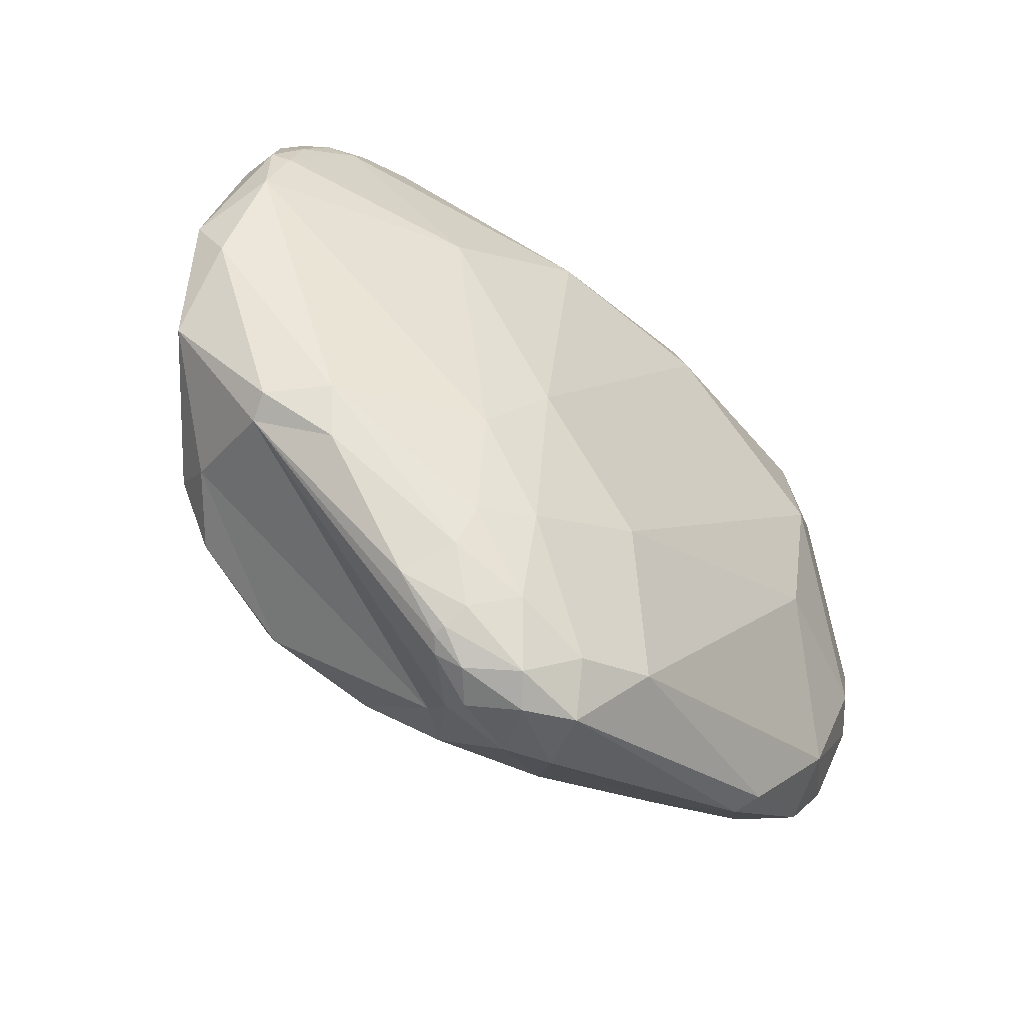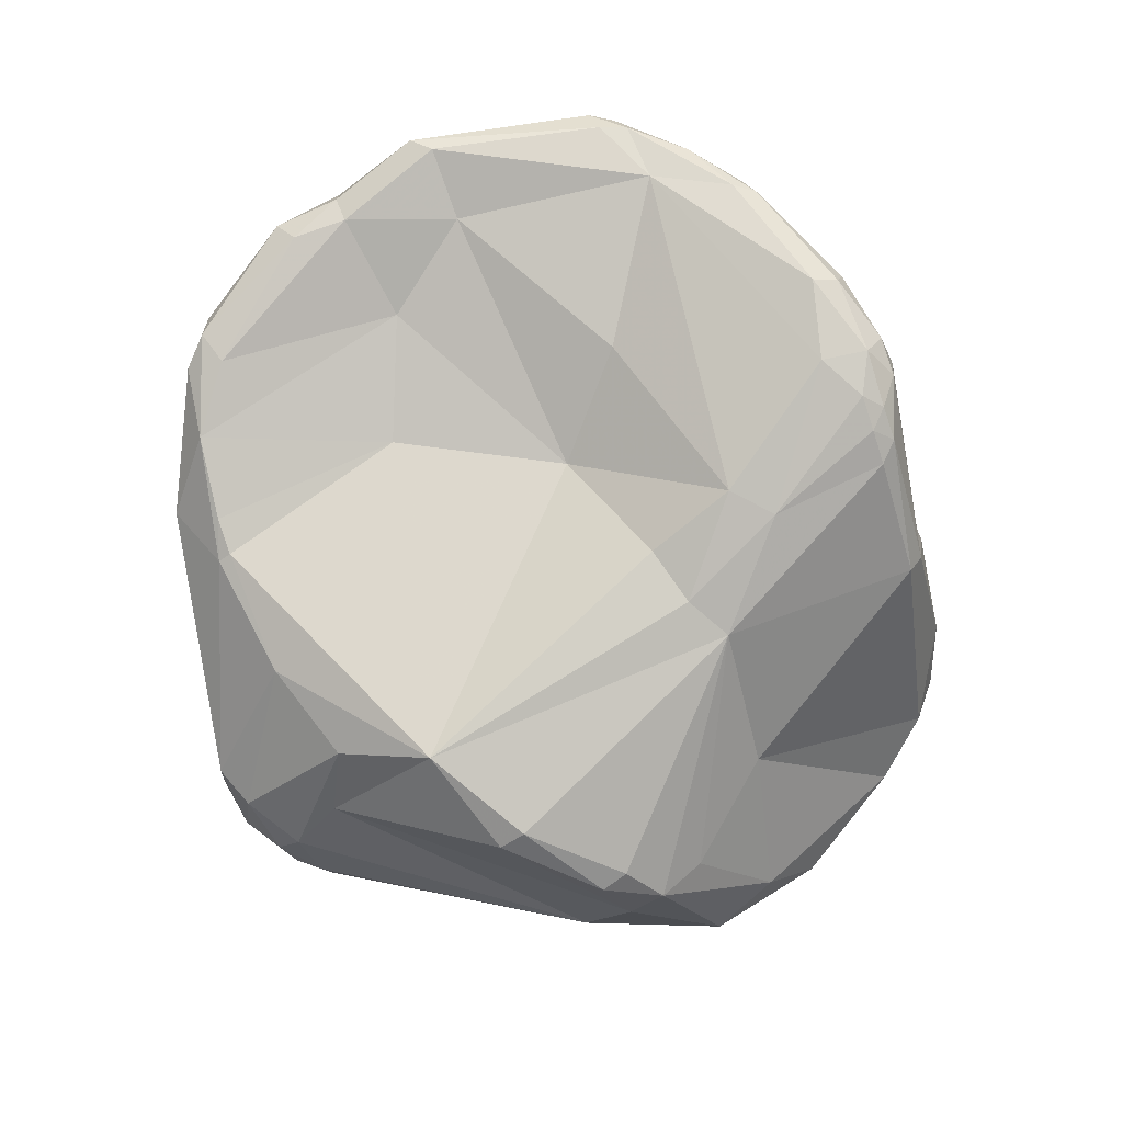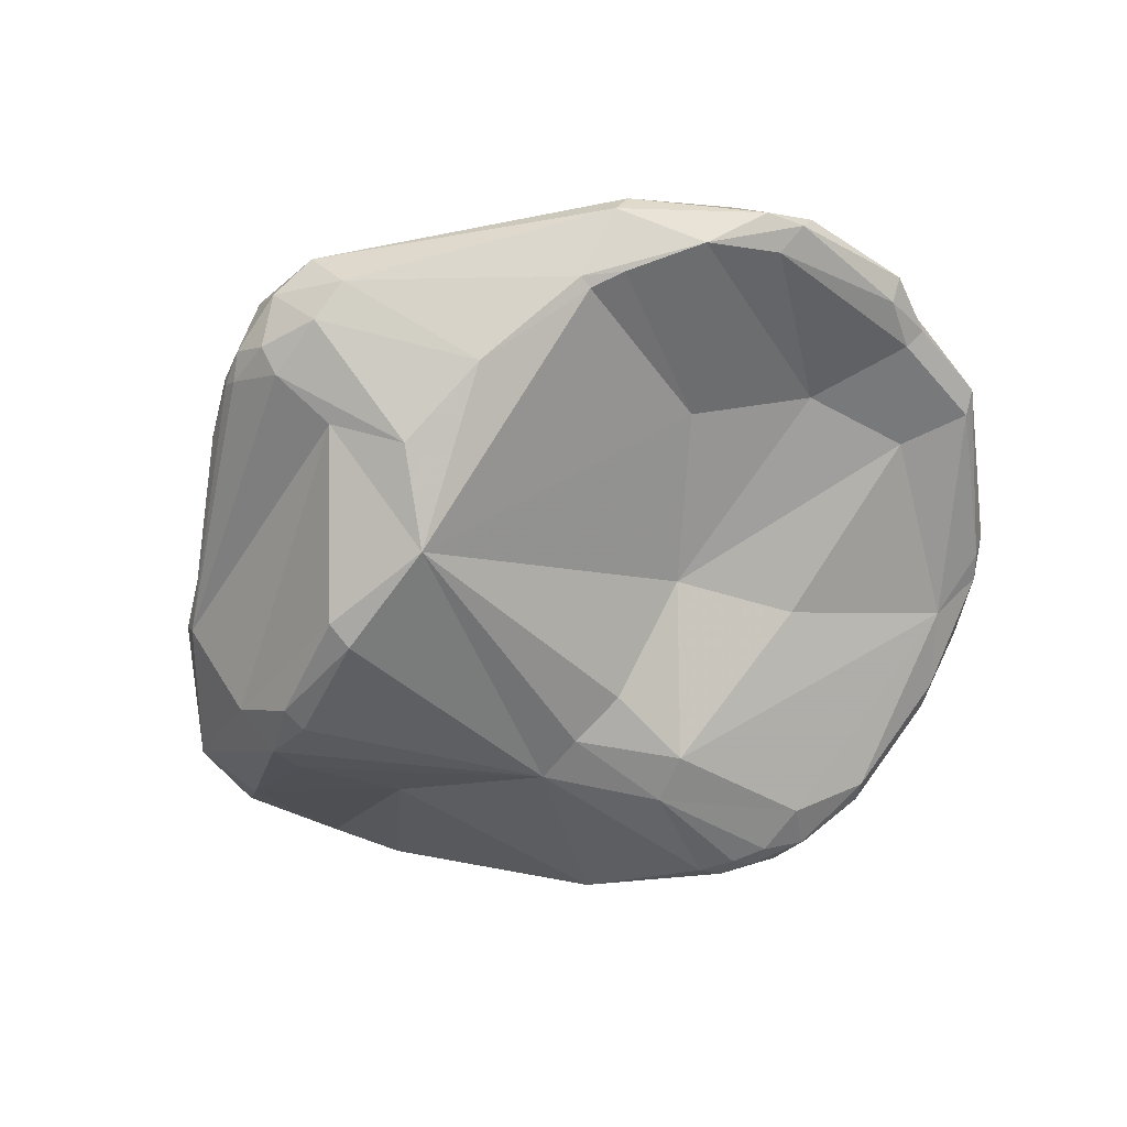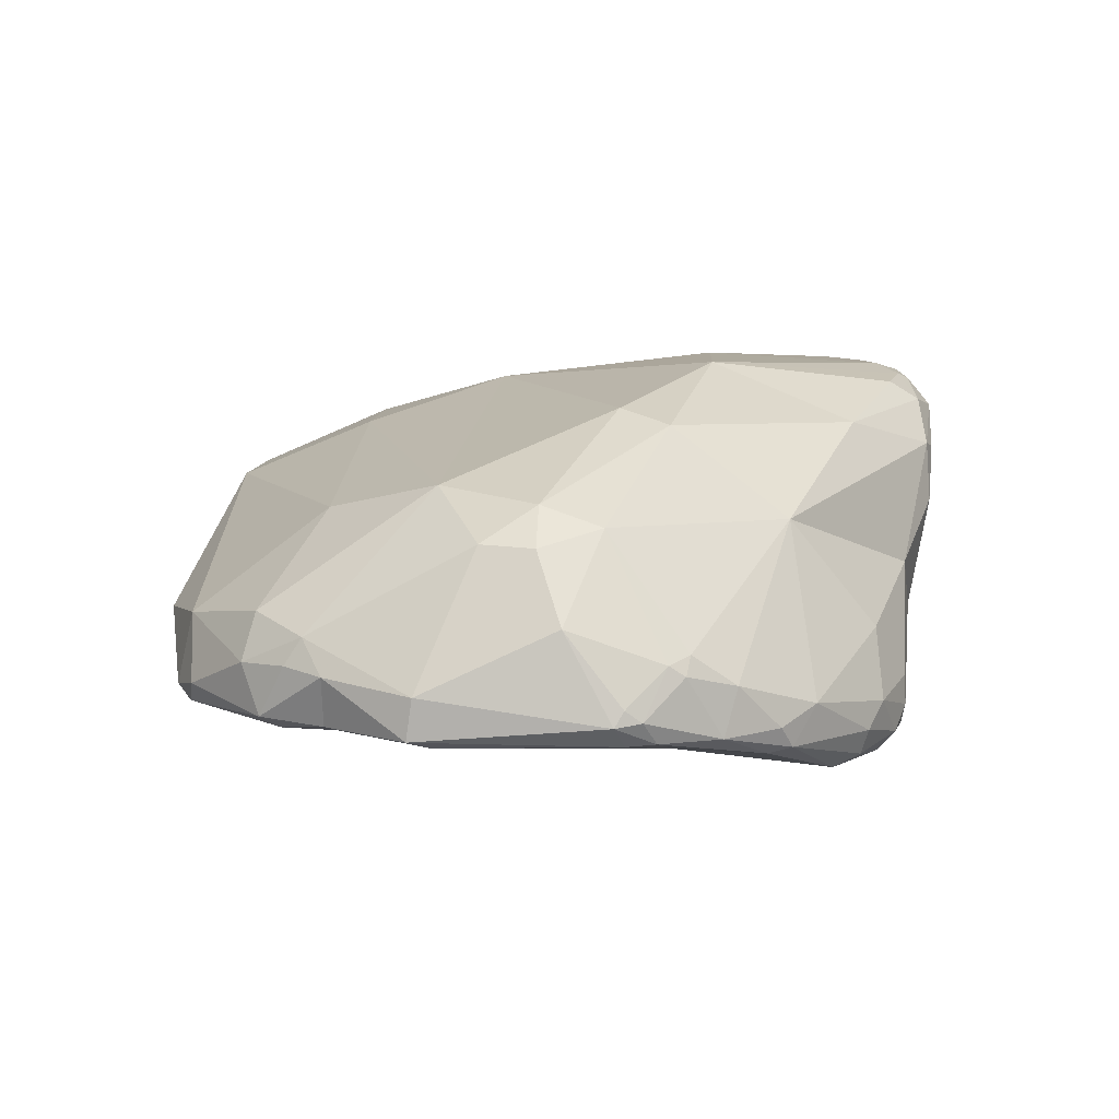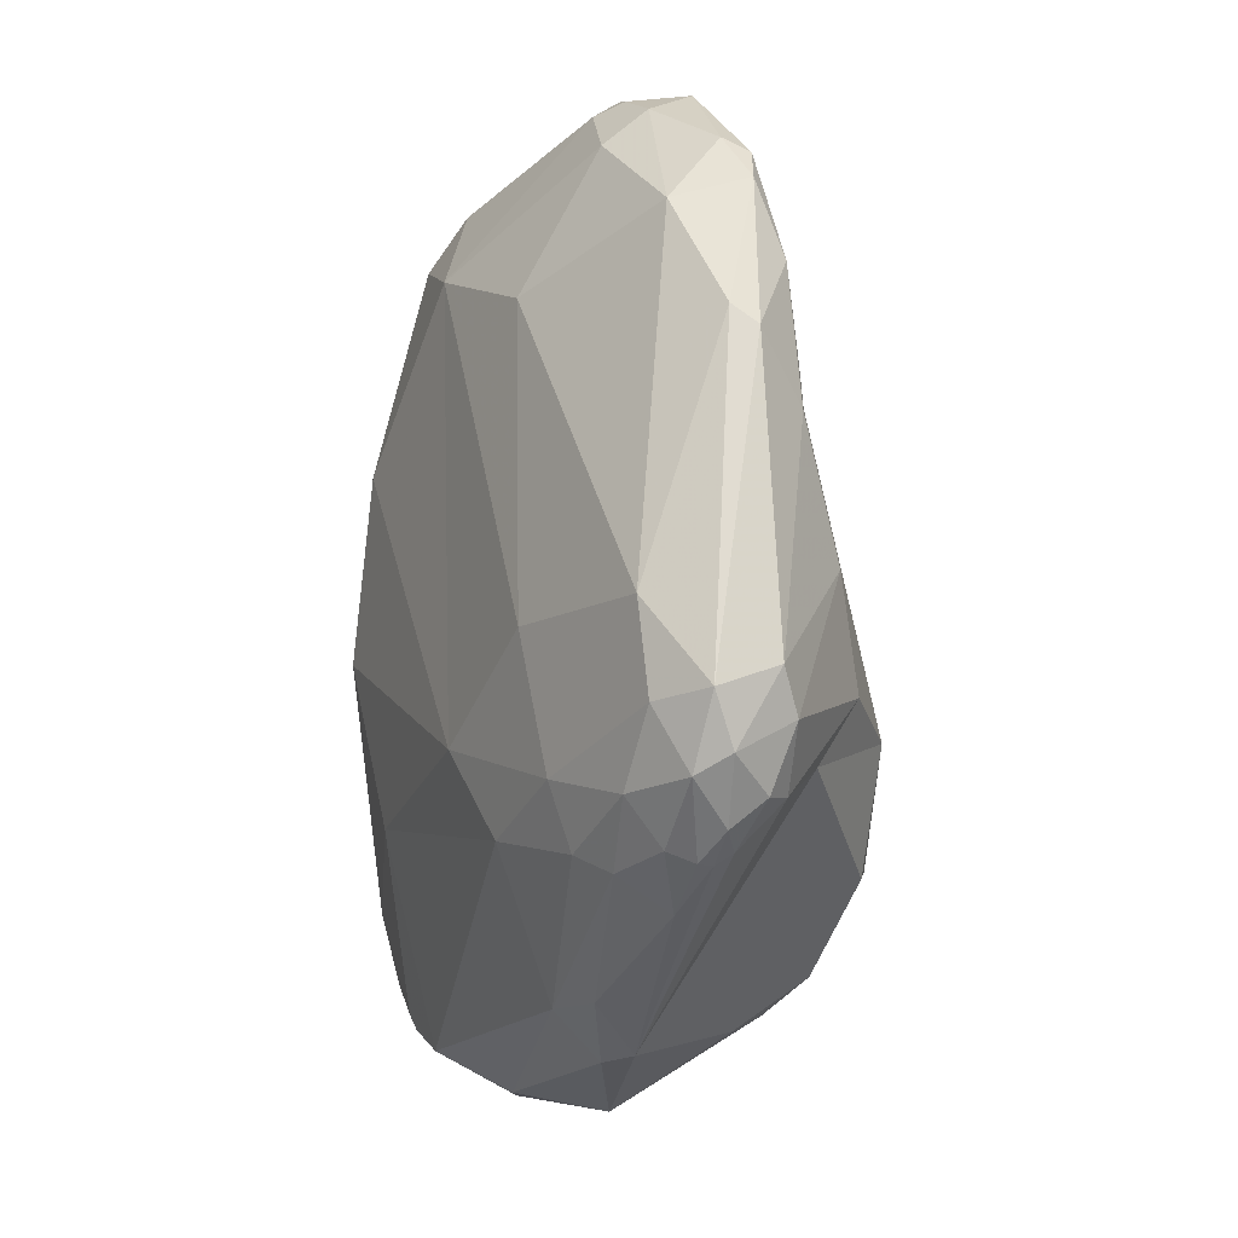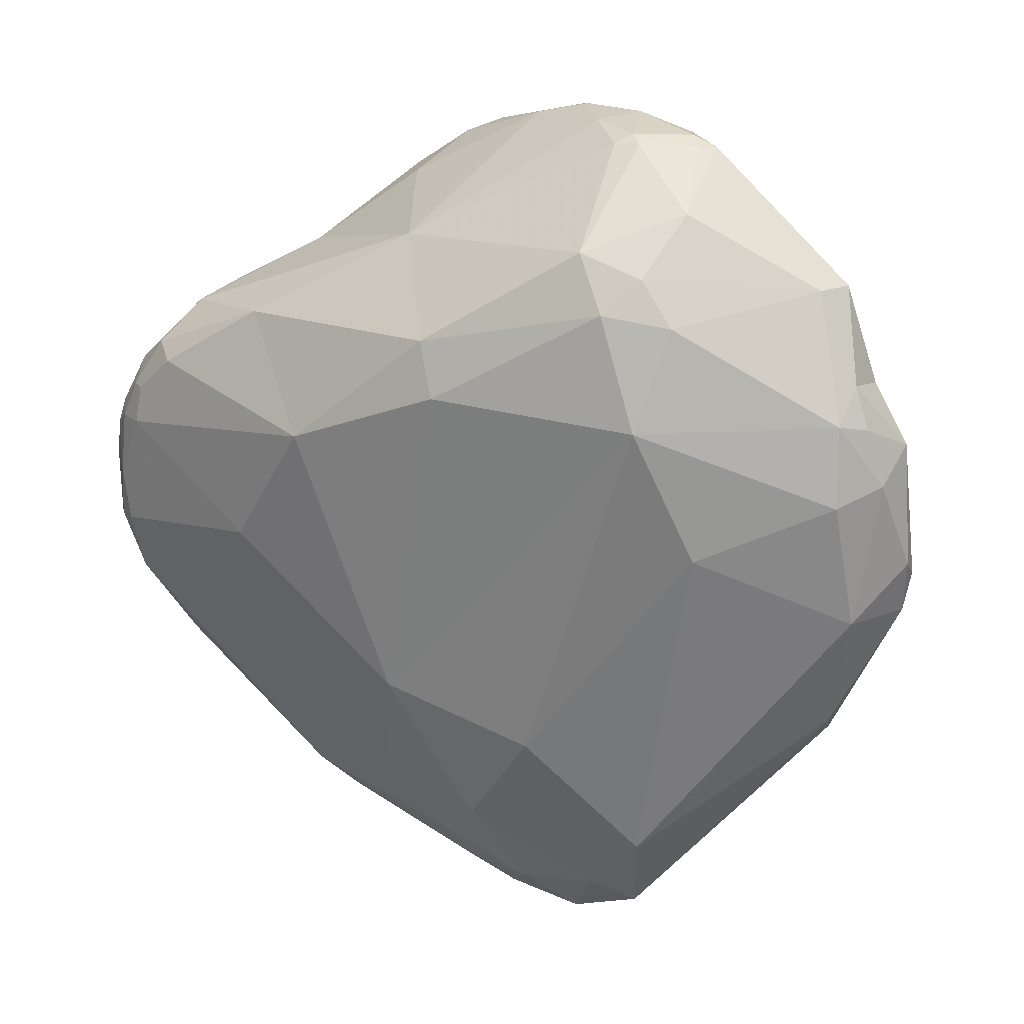
<metadata>
{"format":"obj","ext":"obj","renderer":"f3d","projection":"perspective","resolution":1024,"background":"white","views":[{"elev":-80.0,"azim":-45.7,"up":"+Y"},{"elev":-71.3,"azim":140.0,"up":"+Z"},{"elev":-62.6,"azim":51.6,"up":"+Z"},{"elev":30.7,"azim":137.5,"up":"+Z"},{"elev":-68.1,"azim":76.2,"up":"+Y"},{"elev":3.3,"azim":26.9,"up":"+Y"}]}
</metadata>
<code>
o Generated_Mesh_From_X3D
v 62.54 412.6 104.4
v 63.08 413.8 108.1
v 62.02 418 107.3
v 62.21 419.7 109.2
v 62.29 416.6 109
v 63.06 418.8 110.1
v 63.09 416.4 109.4
v 62.23 420.4 108.7
v 62.79 421.6 107.5
v 63.23 423.2 108.9
v 62.6 421.5 109.3
v 62.82 421.4 109.9
v 63.24 422.5 110
v 63.75 421.7 110.8
v 64.75 423.3 111.2
v 64.92 421.4 111.4
v 65.33 423.1 111.6
v 65.59 425.9 107.3
v 64.57 424.6 110.2
v 66.48 425.4 111.4
v 67.29 427.1 109.8
v 65.29 408.2 101.1
v 64.86 411.7 101.3
v 63.98 410.4 104.9
v 70.57 428.2 101.6
v 67.5 424.4 112.4
v 68.17 427.5 110.4
v 70.27 428.8 102.6
v 69.09 428.7 108.1
v 69.88 404 102.5
v 70.47 404 101.3
v 70.54 407.4 97.35
v 69.64 411.4 97.42
v 70.38 409.5 95.97
v 70.3 416.7 99.74
v 71.71 416 112.3
v 73 426.8 112.9
v 75.6 431.5 100.1
v 73.13 430.6 107
v 77.05 432.4 100.1
v 75.88 432.6 100.5
v 77.3 434.5 104.2
v 77.31 433.5 100.5
v 77.64 434.7 101.8
v 77.74 435 103.1
v 73.24 402.4 103.6
v 73.16 408.3 94.8
v 71.77 403.9 104.9
v 72.85 409.6 94.88
v 76.19 421 97.82
v 78.66 421 97.94
v 76.6 420.8 115.2
v 78.14 426.6 98.84
v 80.48 426.1 99.14
v 81.21 430.3 112.3
v 78.49 433.3 100.3
v 79.1 435.6 102.5
v 79.51 434.9 101.2
v 80.45 435.8 104.9
v 80.97 433.3 100.8
v 78.79 433.8 107.2
v 82.05 436.4 104.3
v 82.35 436.3 103.1
v 83.42 435.6 102.5
v 79.2 399.1 102.1
v 79.75 401 106
v 80.02 399.7 104.5
v 78.41 407.2 94.21
v 77.67 405 108.5
v 78.1 408.5 93.91
v 79.23 408.8 110.9
v 81.28 421.6 99.12
v 84.44 422.6 116.1
v 83.81 425.2 116
v 85.54 436.3 107.3
v 87.46 436.7 106.1
v 88.07 436.5 107.3
v 88.58 436.2 106.1
v 82.01 398 101.3
v 82 397.9 101.9
v 82.63 398.1 100.7
v 83.73 397.4 101.3
v 84.69 399.1 99.3
v 82.09 398.1 103.2
v 83.54 398.9 105
v 84.75 402.2 98.04
v 81.93 402.2 107.4
v 83.64 408.4 94.75
v 85.96 406.1 109.6
v 86.26 421.3 103.3
v 88.22 427 103.8
v 91.46 429.1 115.3
v 89.73 435.5 109.7
v 91.03 436 107.8
v 91.77 434 106.7
v 91.32 434.2 111.3
v 92.02 434.6 110.7
v 92.52 434.1 111.2
v 85.06 398 100.1
v 86.76 397.2 101.8
v 87.75 399 99.73
v 89.64 399.1 100.8
v 85.56 397.1 103.1
v 87.23 398.8 105
v 88.78 397.7 103.1
v 86.61 405 96.75
v 90.23 401 106.2
v 91.13 405.7 98.67
v 93.18 416.5 104.3
v 93.91 421.1 115
v 92.67 426.3 115.7
v 95.59 425.7 114.7
v 95.5 430.8 112.8
v 94.25 427.8 114.8
v 93.86 434.9 108.3
v 94.45 434.6 109.5
v 94.9 434 108.3
v 95.54 434 109.5
v 94.94 434 110.1
v 96.22 407.4 101.4
v 96.06 408 101.3
v 95.58 415.4 112.2
v 96.77 421.1 106.3
v 97.42 426.4 107.1
v 100.4 428.2 107.8
v 101.4 427.7 108.3
v 100.8 427.4 110.1
v 97.5 408.9 101.8
v 100.5 411.2 102.9
v 99.04 407.1 103.7
v 99.43 407.6 105
v 101.5 412.4 107.7
v 101.9 414.5 104.1
v 102.9 413 104.7
v 103.4 414.7 104.9
v 103.6 415.2 106.1
v 101.6 417.8 110.3
v 103.3 418.7 108.8
v 101.5 423 106.6
v 102.4 423.4 107.4
v 102.9 420.9 106.3
v 103.8 420.6 107.1
v 101.9 421.4 110.7
v 102.3 423.2 109.8
v 102.8 421.3 109.6
v 62.54 412.6 104.4
v 62.02 418 107.3
v 62.29 416.6 109
v 78.41 407.2 94.21
v 89.64 399.1 100.8
v 101.4 427.7 108.3
v 99.04 407.1 103.7
v 102.9 413 104.7
v 103.4 414.7 104.9
v 102.4 423.4 107.4
v 103.8 420.6 107.1
f 3 1 5
f 1 2 5
f 146 147 23
f 2 1 24
f 5 4 3
f 4 8 3
f 4 11 8
f 9 35 147
f 35 23 147
f 2 7 148
f 148 6 4
f 4 12 11
f 4 6 12
f 6 148 7
f 7 16 6
f 3 8 9
f 8 11 9
f 9 11 10
f 9 10 18
f 10 19 18
f 12 13 11
f 13 10 11
f 6 14 12
f 12 14 13
f 13 19 10
f 15 13 14
f 19 13 15
f 15 20 19
f 14 6 16
f 17 15 14
f 20 15 17
f 14 16 17
f 16 52 17
f 52 26 17
f 29 18 21
f 21 18 19
f 27 21 19
f 20 27 19
f 17 26 20
f 24 1 22
f 146 23 22
f 35 33 23
f 2 24 48
f 69 2 48
f 16 7 36
f 36 7 2
f 16 36 52
f 28 9 18
f 29 28 18
f 35 9 25
f 28 25 9
f 28 41 25
f 25 41 38
f 27 29 21
f 26 37 20
f 27 20 37
f 52 37 26
f 29 27 39
f 28 29 39
f 27 37 55
f 23 34 22
f 32 22 34
f 34 49 47
f 30 24 22
f 22 31 30
f 30 48 24
f 31 22 32
f 33 34 23
f 50 34 33
f 34 50 49
f 69 36 2
f 33 35 50
f 50 35 25
f 50 25 38
f 50 38 53
f 41 40 38
f 39 27 55
f 39 55 61
f 55 37 74
f 41 43 40
f 43 56 40
f 28 44 41
f 39 42 28
f 41 44 43
f 44 58 43
f 44 28 45
f 43 58 56
f 58 44 57
f 45 57 44
f 42 45 28
f 57 45 59
f 59 45 42
f 42 39 61
f 46 48 30
f 46 30 31
f 66 69 48
f 34 47 32
f 70 47 49
f 47 68 32
f 149 47 70
f 32 68 86
f 70 49 50
f 70 50 88
f 71 36 69
f 51 50 53
f 88 50 51
f 51 72 88
f 71 52 36
f 51 53 54
f 53 40 56
f 40 53 38
f 53 60 54
f 37 52 74
f 53 56 60
f 58 60 56
f 62 57 59
f 42 61 59
f 57 62 63
f 57 63 58
f 60 58 64
f 64 58 63
f 60 64 95
f 75 61 55
f 63 62 76
f 64 63 76
f 59 61 75
f 59 75 62
f 62 75 76
f 31 65 46
f 32 86 31
f 67 46 65
f 83 81 31
f 31 86 83
f 81 79 31
f 65 79 80
f 65 31 79
f 46 67 48
f 48 67 66
f 65 84 67
f 149 88 86
f 149 70 88
f 87 71 69
f 87 89 71
f 72 90 88
f 73 52 71
f 71 110 73
f 51 54 72
f 90 54 91
f 54 90 72
f 73 74 52
f 54 60 95
f 95 91 54
f 55 96 93
f 64 78 95
f 78 115 95
f 76 75 77
f 78 64 76
f 76 77 94
f 75 93 77
f 55 93 75
f 78 76 94
f 84 65 80
f 81 82 79
f 79 82 80
f 99 82 81
f 99 81 83
f 100 82 99
f 87 69 66
f 85 67 84
f 66 67 85
f 66 85 87
f 80 103 84
f 84 103 85
f 87 85 104
f 82 103 80
f 104 85 103
f 88 106 86
f 87 104 89
f 122 110 89
f 89 110 71
f 91 124 90
f 91 95 124
f 73 111 74
f 96 55 92
f 113 98 92
f 55 74 92
f 111 92 74
f 111 114 92
f 114 113 92
f 115 78 94
f 94 77 93
f 116 115 94
f 116 94 97
f 116 97 98
f 93 96 97
f 94 93 97
f 92 98 96
f 96 98 97
f 98 119 116
f 119 98 113
f 106 101 83
f 101 99 83
f 99 101 100
f 100 101 102
f 100 102 105
f 108 150 101
f 100 103 82
f 105 103 100
f 105 104 103
f 83 86 106
f 106 108 101
f 104 107 89
f 104 105 107
f 88 108 106
f 122 89 107
f 90 109 88
f 88 121 108
f 90 123 109
f 110 111 73
f 110 112 111
f 114 127 113
f 112 114 111
f 112 127 114
f 118 115 116
f 117 95 115
f 115 118 117
f 117 125 95
f 118 116 119
f 126 125 117
f 126 117 118
f 118 119 113
f 127 118 113
f 105 131 107
f 108 121 120
f 120 150 108
f 121 128 120
f 121 88 109
f 128 121 109
f 129 128 109
f 129 109 123
f 107 132 122
f 132 137 122
f 123 90 124
f 123 124 139
f 124 125 139
f 143 127 112
f 110 143 112
f 125 124 95
f 151 118 127
f 120 130 150
f 152 105 102
f 131 105 152
f 129 120 128
f 120 129 130
f 134 130 129
f 152 153 131
f 129 123 133
f 135 129 133
f 131 153 132
f 135 134 129
f 136 132 153
f 153 154 136
f 154 142 136
f 107 131 132
f 133 123 139
f 133 139 141
f 145 138 142
f 141 135 133
f 138 132 136
f 137 132 138
f 141 156 135
f 136 142 138
f 110 122 137
f 137 143 110
f 138 145 143
f 137 138 143
f 126 139 125
f 139 126 140
f 155 151 144
f 141 139 140
f 156 141 140
f 144 142 155
f 145 142 144
f 143 144 127
f 143 145 144
f 144 151 127

</code>
